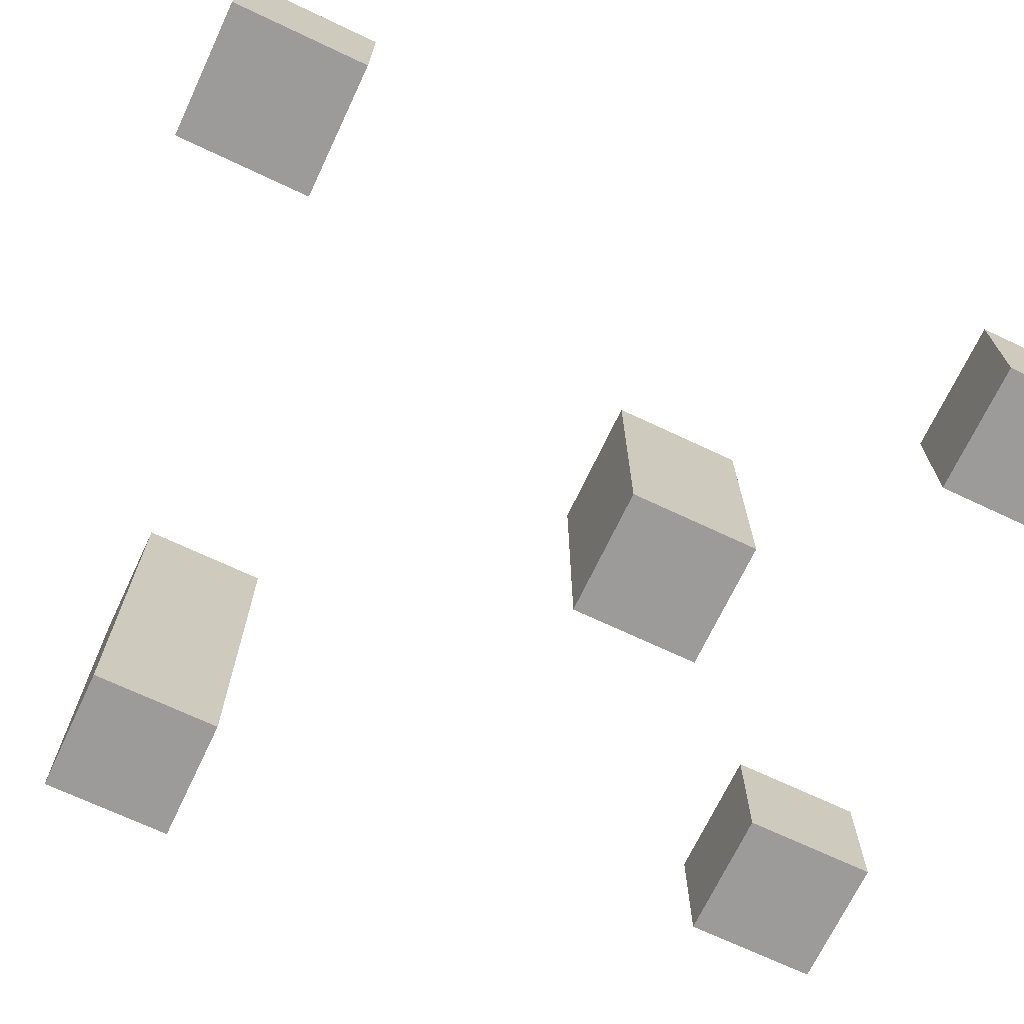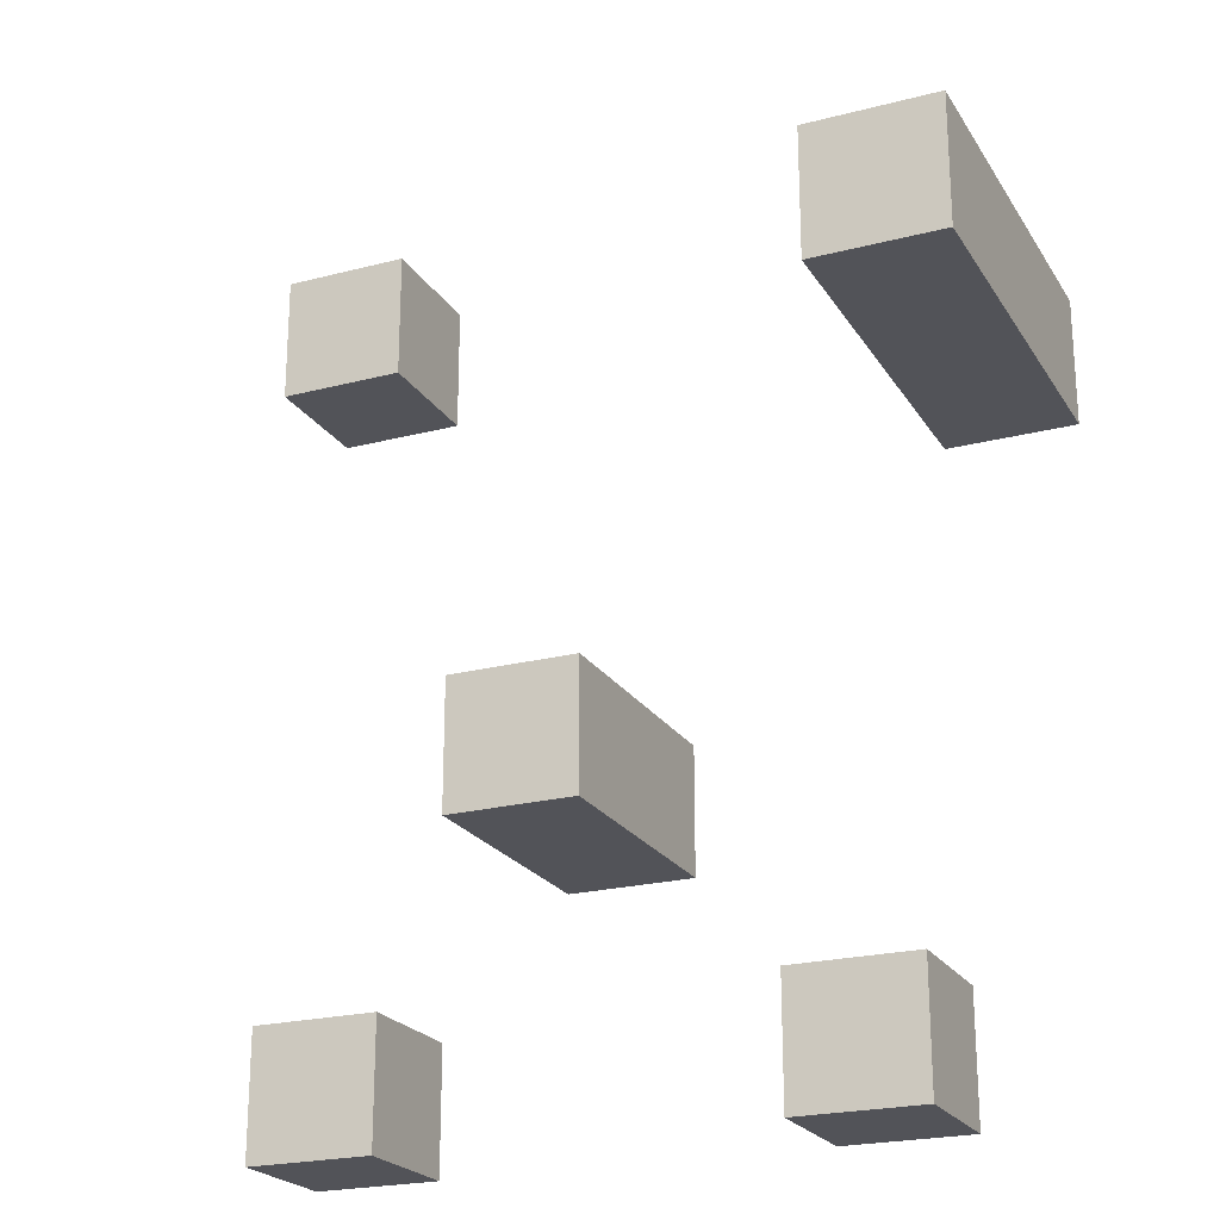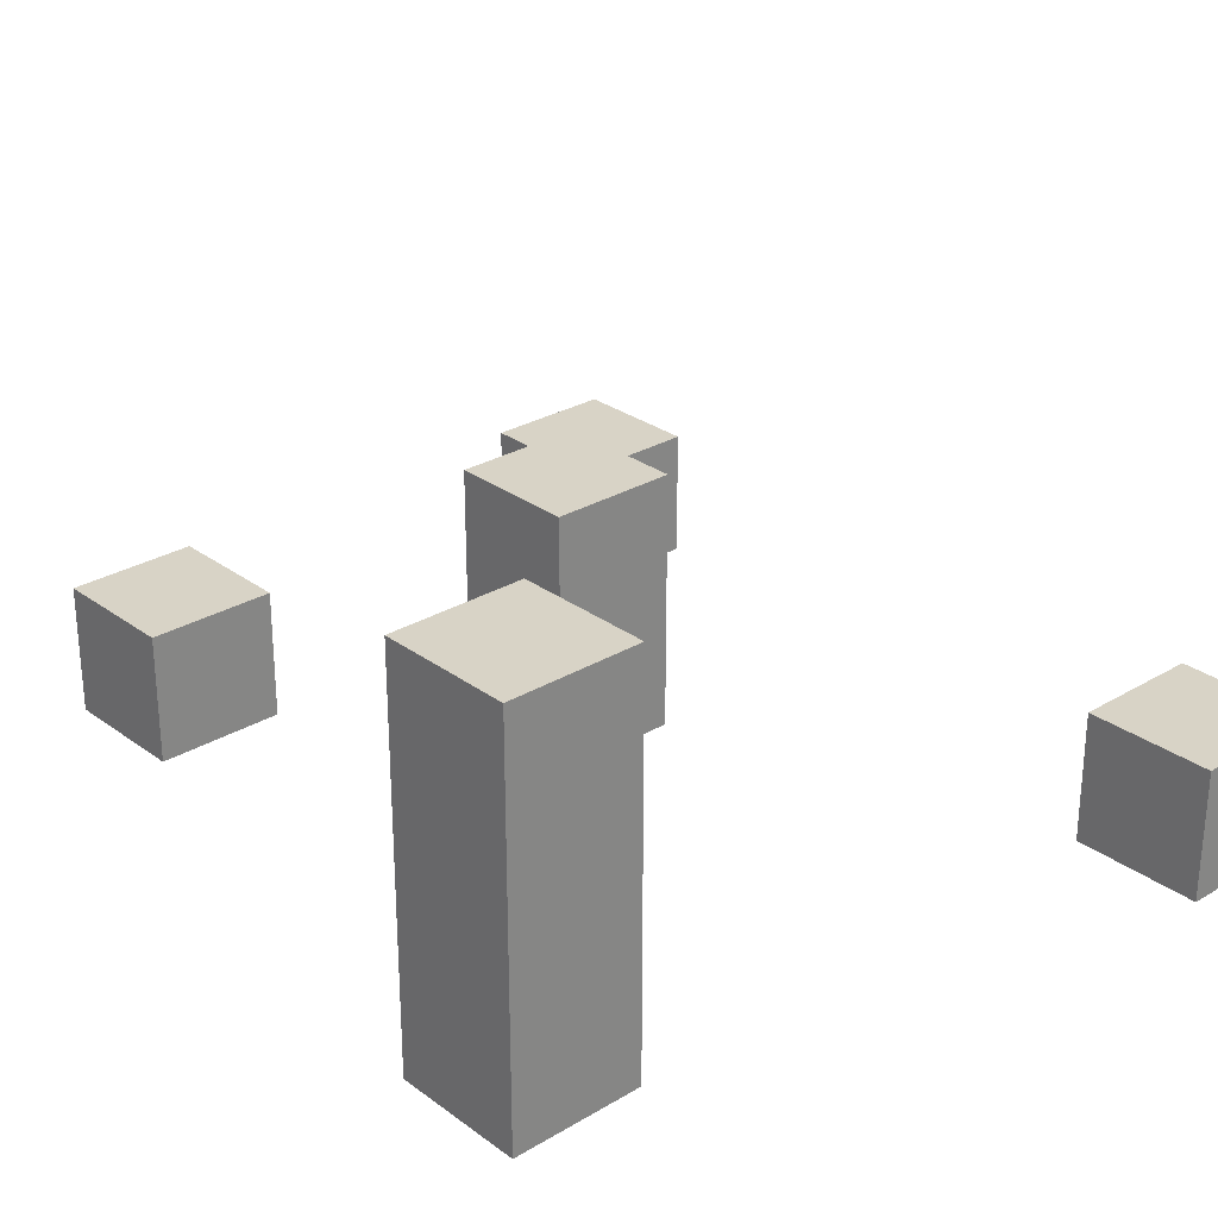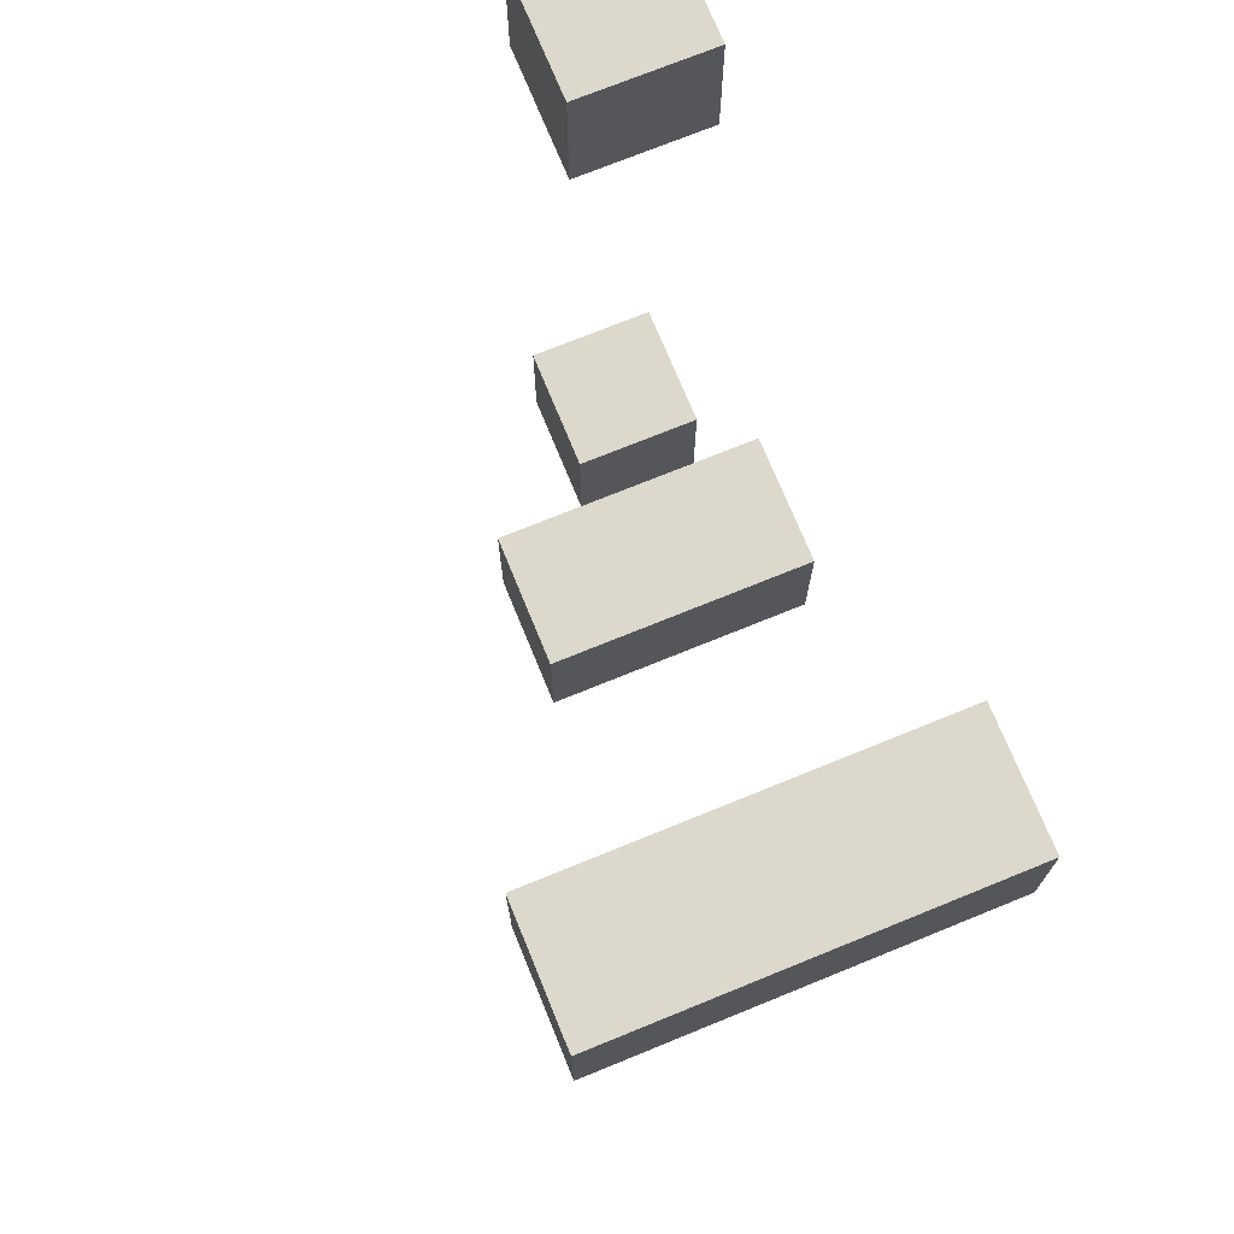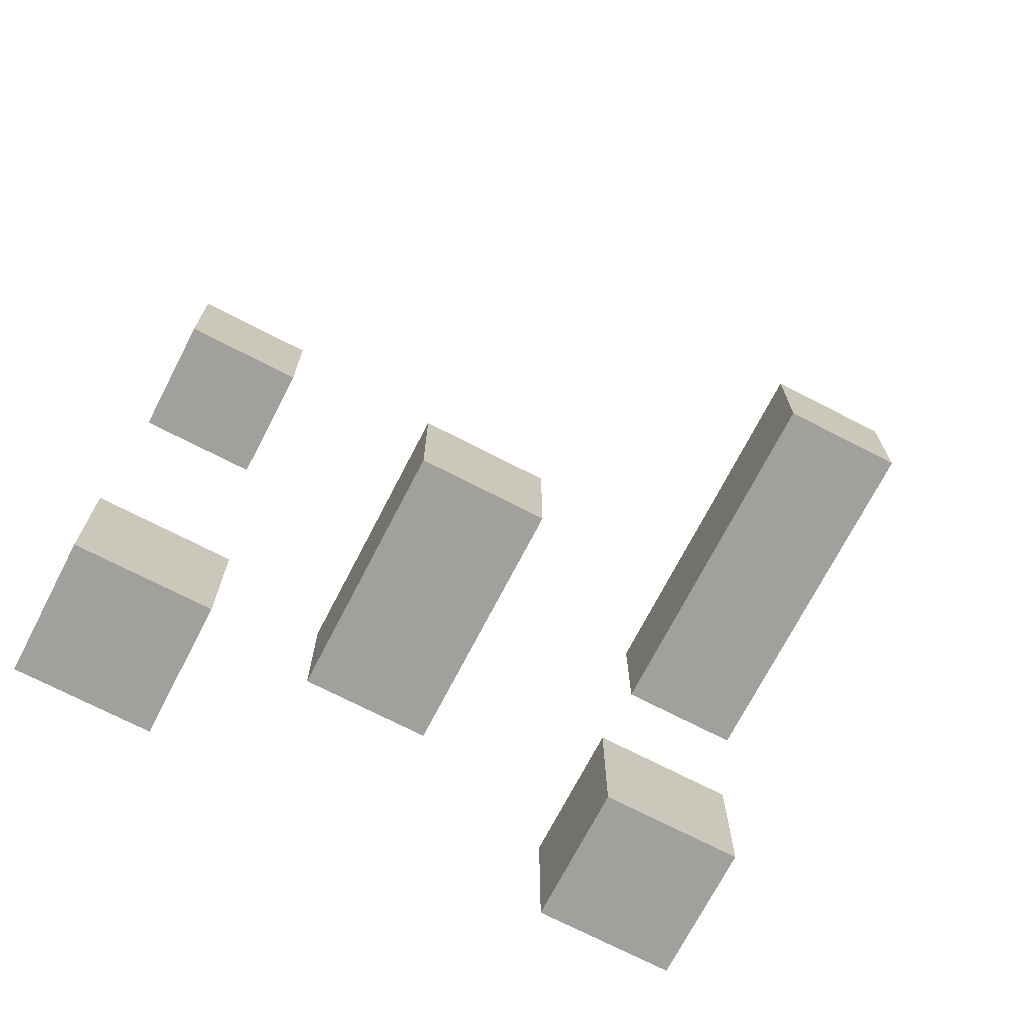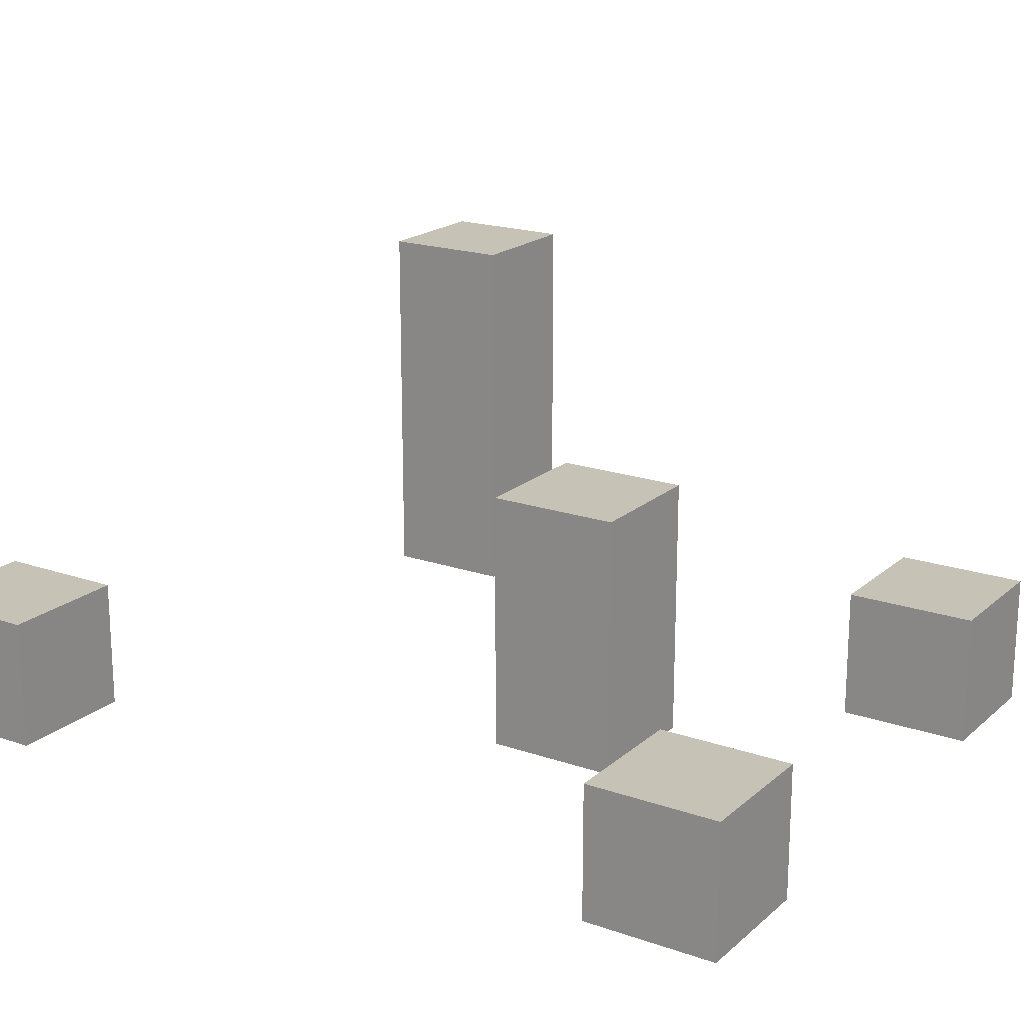
<metadata>
{"format":"obj","ext":"obj","renderer":"f3d","projection":"perspective","resolution":1024,"background":"white","views":[{"elev":-69.8,"azim":64.7,"up":"+Y"},{"elev":-22.6,"azim":-156.0,"up":"+Z"},{"elev":28.0,"azim":-42.1,"up":"+Y"},{"elev":72.7,"azim":-112.2,"up":"+Z"},{"elev":-71.7,"azim":152.7,"up":"+Z"},{"elev":19.3,"azim":123.0,"up":"+Y"}]}
</metadata>
<code>
v -3 0 3
v -3 0 2
v -3 3 3
v -3 3 2
v -2 0 -2
v -2 0 -3
v -2 1 -2
v -2 1 -3
v 0 0 -0
v 0 0 -1
v 0 2 -0
v 0 2 -1
v 2 0 4
v 2 0 3
v 2 0 -2
v 2 0 -3
v 2 1 4
v 2 1 3
v 2 1 -2
v 2 1 -3
v -2 0 3
v -2 0 2
v -2 3 3
v -2 3 2
v -1 0 -2
v -1 0 -3
v -1 1 -2
v -1 1 -3
v 1 0 -0
v 1 0 -1
v 1 2 -0
v 1 2 -1
v 3 0 4
v 3 0 3
v 3 0 -2
v 3 0 -3
v 3 1 4
v 3 1 3
v 3 1 -2
v 3 1 -3
v 2 0 4
v 2 1 4
v 3 0 4
v 3 1 4
v -3 0 3
v -3 3 3
v -2 0 3
v -2 3 3
v 0 0 -0
v 0 2 -0
v 1 0 -0
v 1 2 -0
v -2 0 -2
v -2 1 -2
v -1 0 -2
v -1 1 -2
v 2 0 -2
v 2 1 -2
v 3 0 -2
v 3 1 -2
v 2 0 3
v 2 1 3
v 3 0 3
v 3 1 3
v -3 0 2
v -3 3 2
v -2 0 2
v -2 3 2
v 0 0 -1
v 0 2 -1
v 1 0 -1
v 1 2 -1
v -2 0 -3
v -2 1 -3
v -1 0 -3
v -1 1 -3
v 2 0 -3
v 2 1 -3
v 3 0 -3
v 3 1 -3
v 2 0 4
v 3 0 4
v -3 0 3
v -2 0 3
v 2 0 3
v 3 0 3
v -3 0 2
v -2 0 2
v 0 0 -0
v 1 0 -0
v 0 0 -1
v 1 0 -1
v -2 0 -2
v -1 0 -2
v 2 0 -2
v 3 0 -2
v -2 0 -3
v -1 0 -3
v 2 0 -3
v 3 0 -3
v 2 1 4
v 3 1 4
v 2 1 3
v 3 1 3
v -2 1 -2
v -1 1 -2
v 2 1 -2
v 3 1 -2
v -2 1 -3
v -1 1 -3
v 2 1 -3
v 3 1 -3
v 0 2 -0
v 1 2 -0
v 0 2 -1
v 1 2 -1
v -3 3 3
v -2 3 3
v -3 3 2
v -2 3 2
f 3 2 1
f 4 2 3
f 7 6 5
f 8 6 7
f 11 10 9
f 12 10 11
f 17 14 13
f 18 14 17
f 19 16 15
f 20 16 19
f 21 22 23
f 23 22 24
f 25 26 27
f 27 26 28
f 29 30 31
f 31 30 32
f 33 34 37
f 37 34 38
f 35 36 39
f 39 36 40
f 43 42 41
f 44 42 43
f 47 46 45
f 48 46 47
f 51 50 49
f 52 50 51
f 55 54 53
f 56 54 55
f 59 58 57
f 60 58 59
f 61 62 63
f 63 62 64
f 65 66 67
f 67 66 68
f 69 70 71
f 71 70 72
f 73 74 75
f 75 74 76
f 77 78 79
f 79 78 80
f 85 82 81
f 86 82 85
f 87 84 83
f 88 84 87
f 91 90 89
f 92 90 91
f 97 94 93
f 98 94 97
f 99 96 95
f 100 96 99
f 101 102 103
f 103 102 104
f 105 106 109
f 109 106 110
f 107 108 111
f 111 108 112
f 113 114 115
f 115 114 116
f 117 118 119
f 119 118 120

</code>
